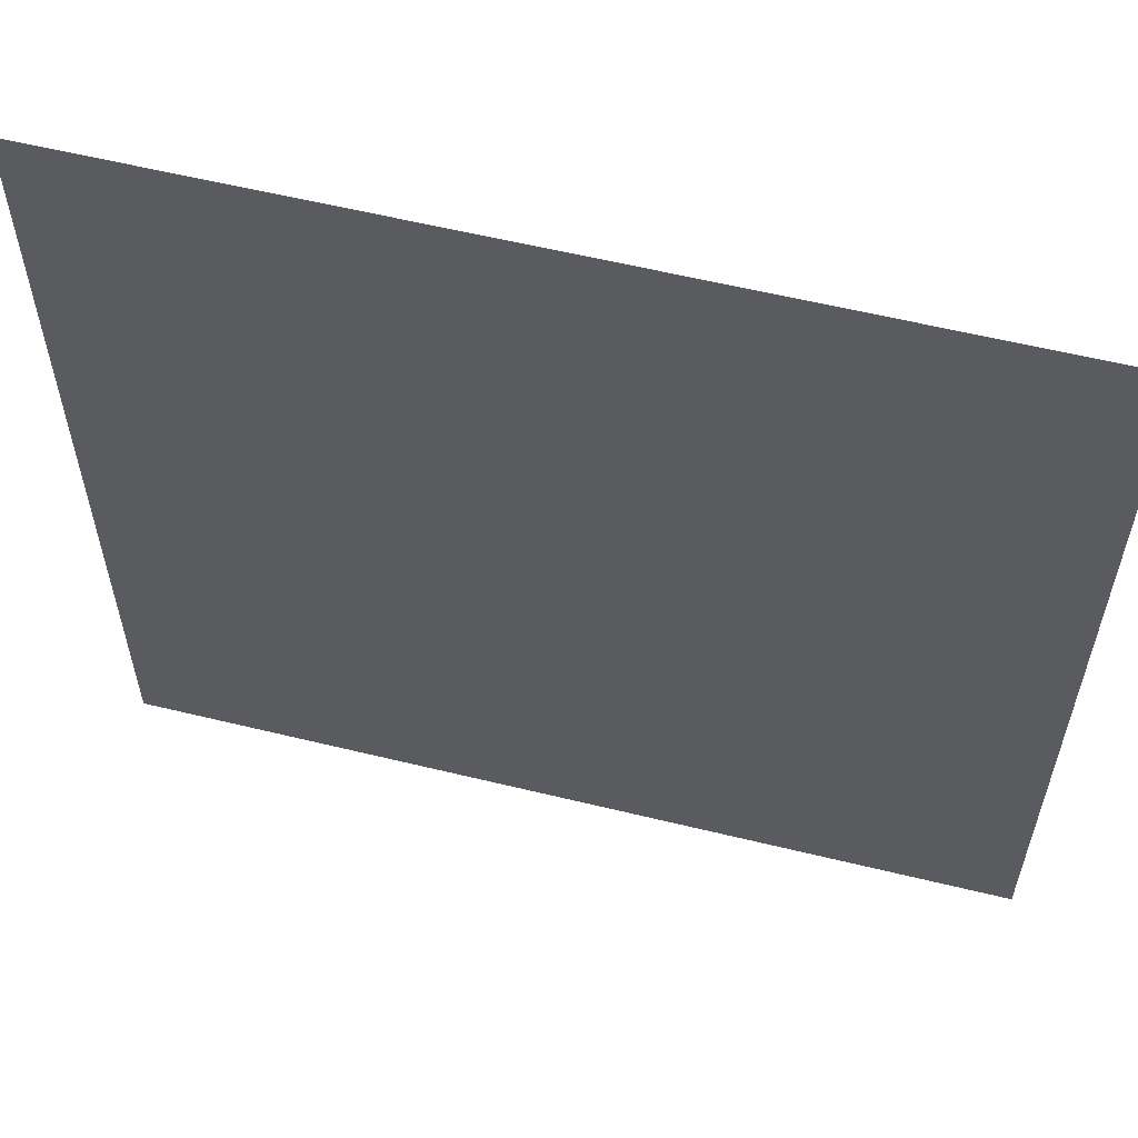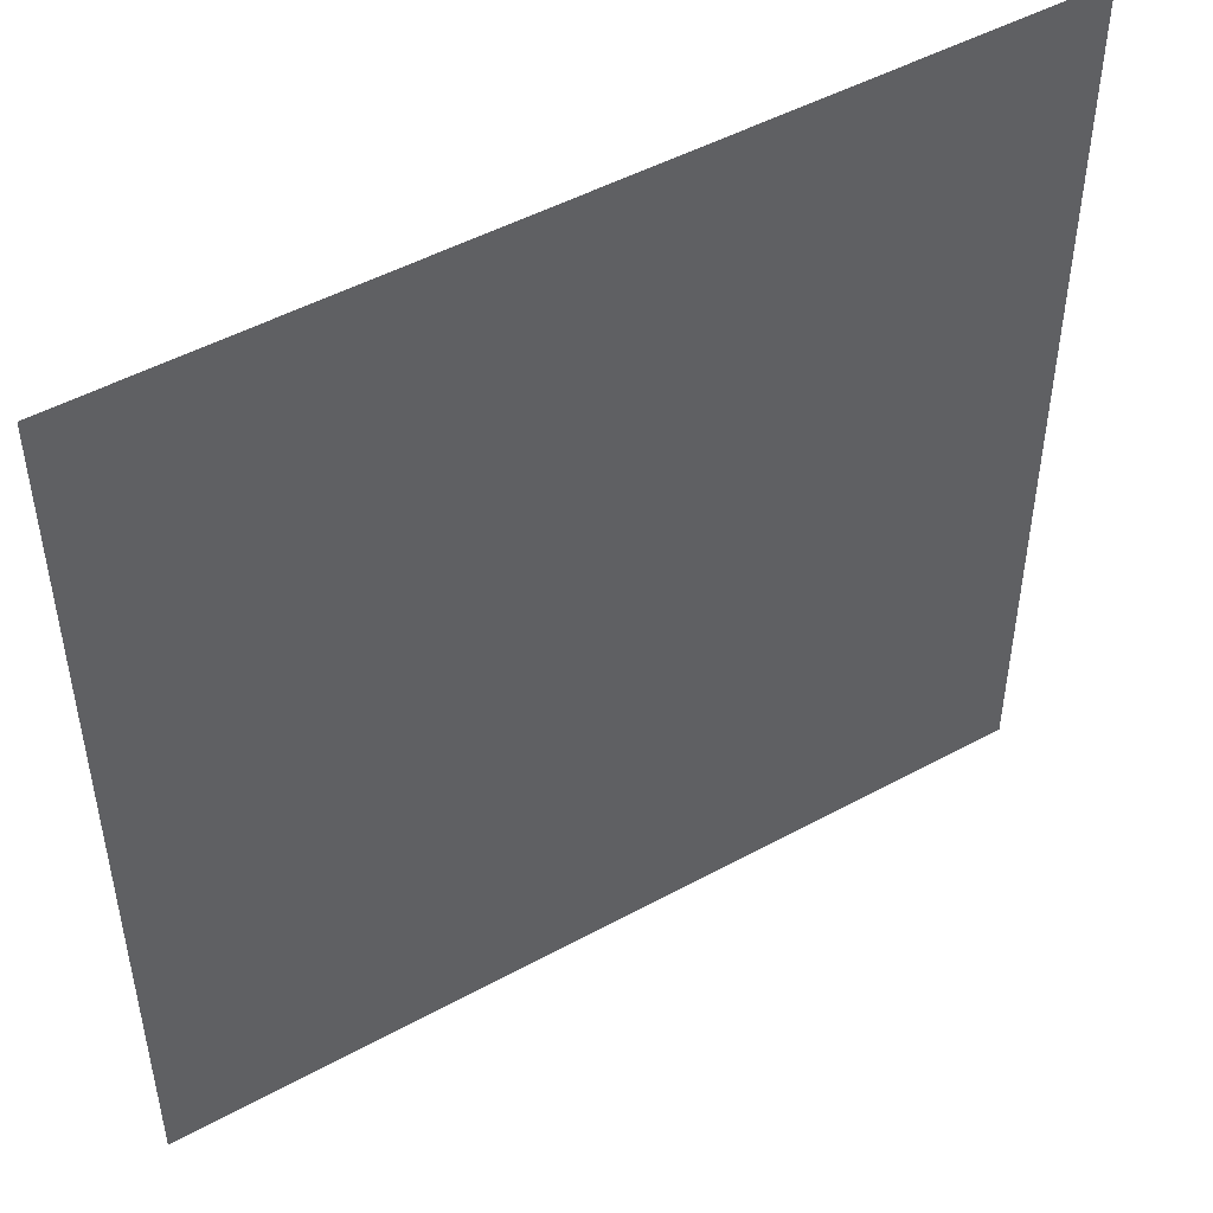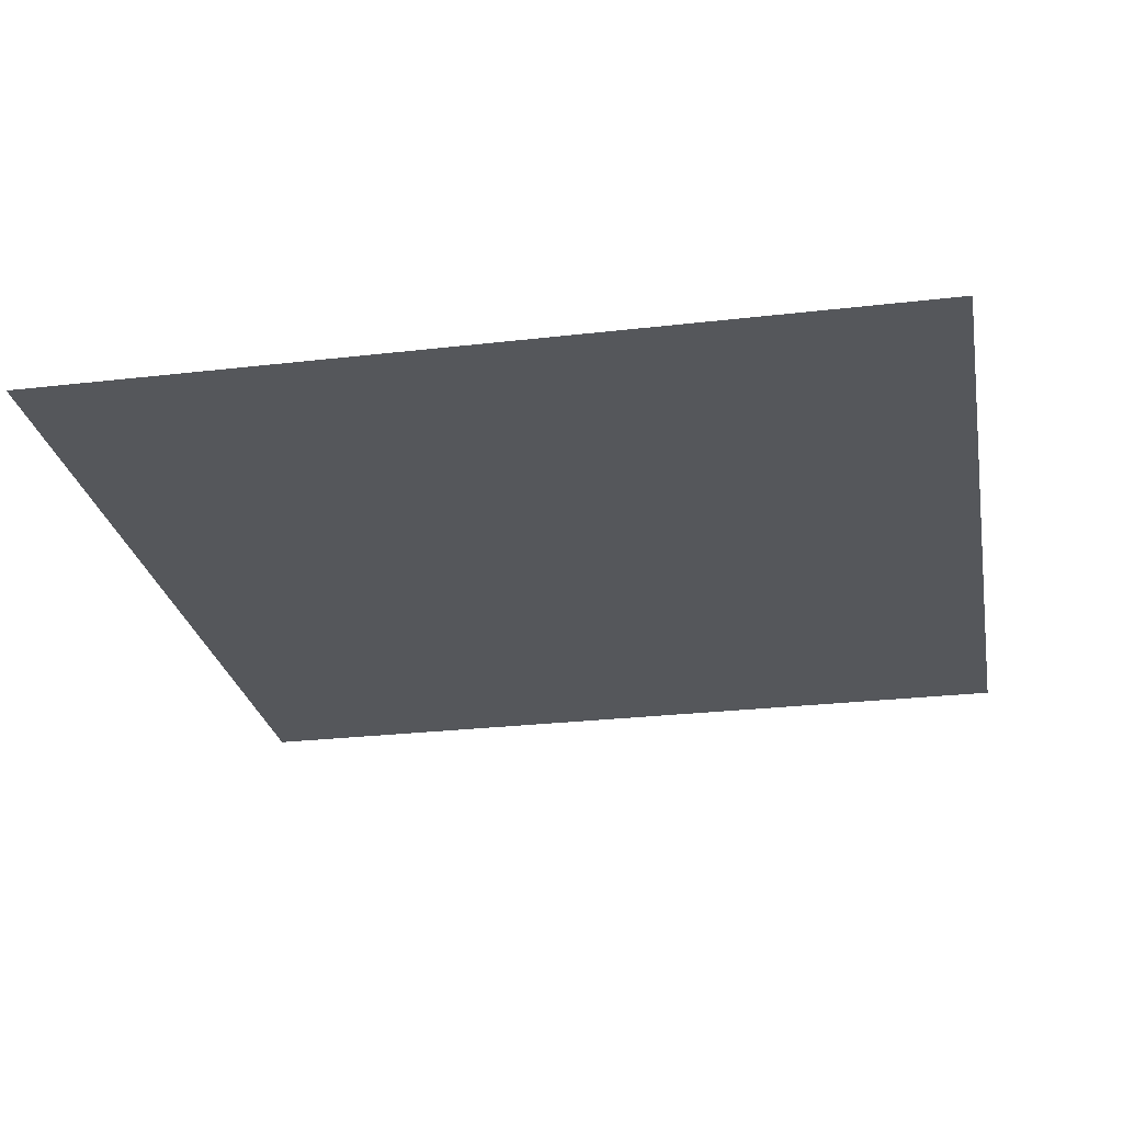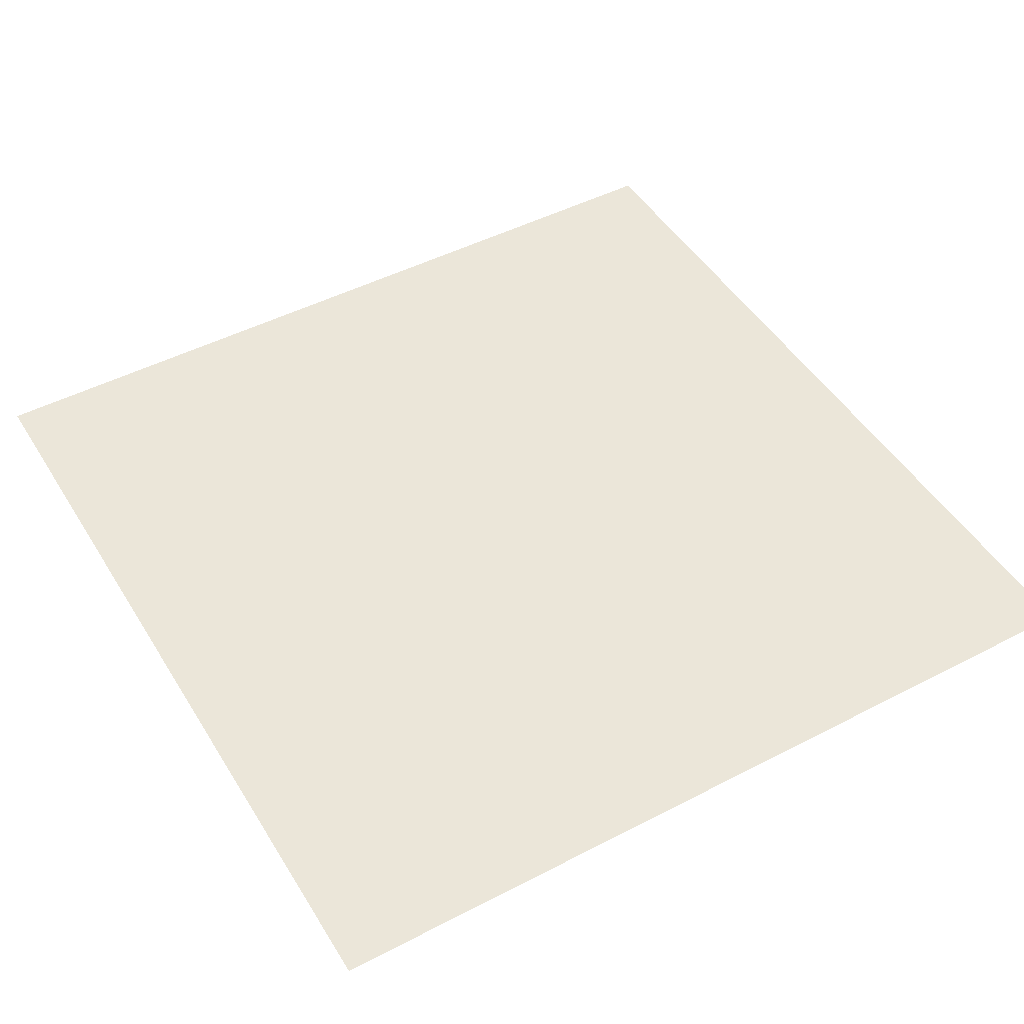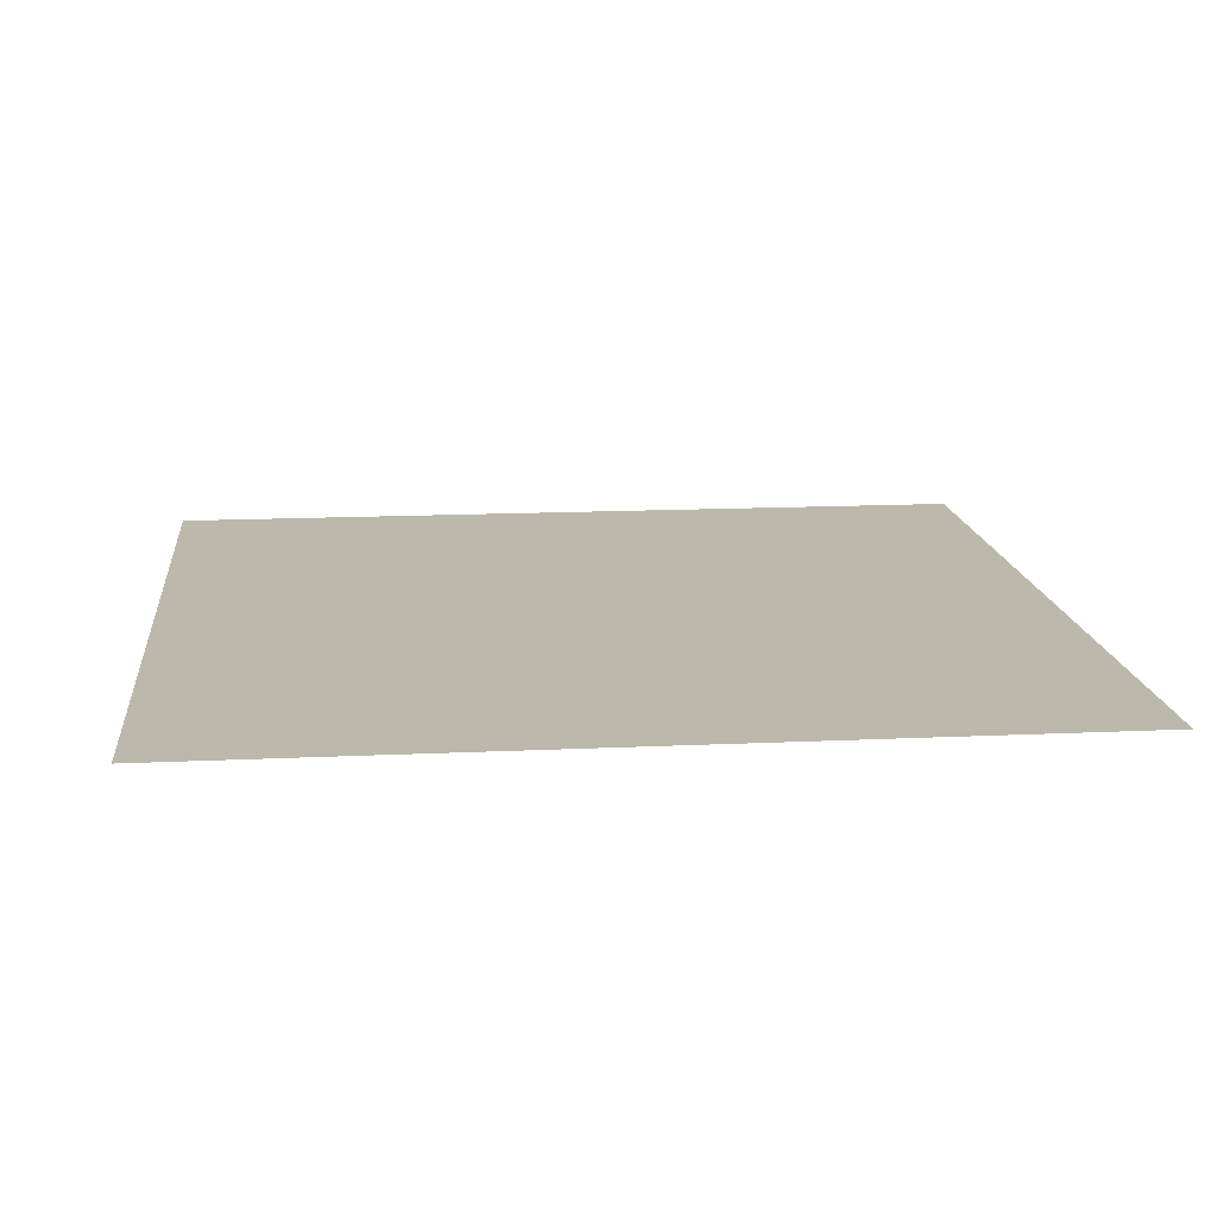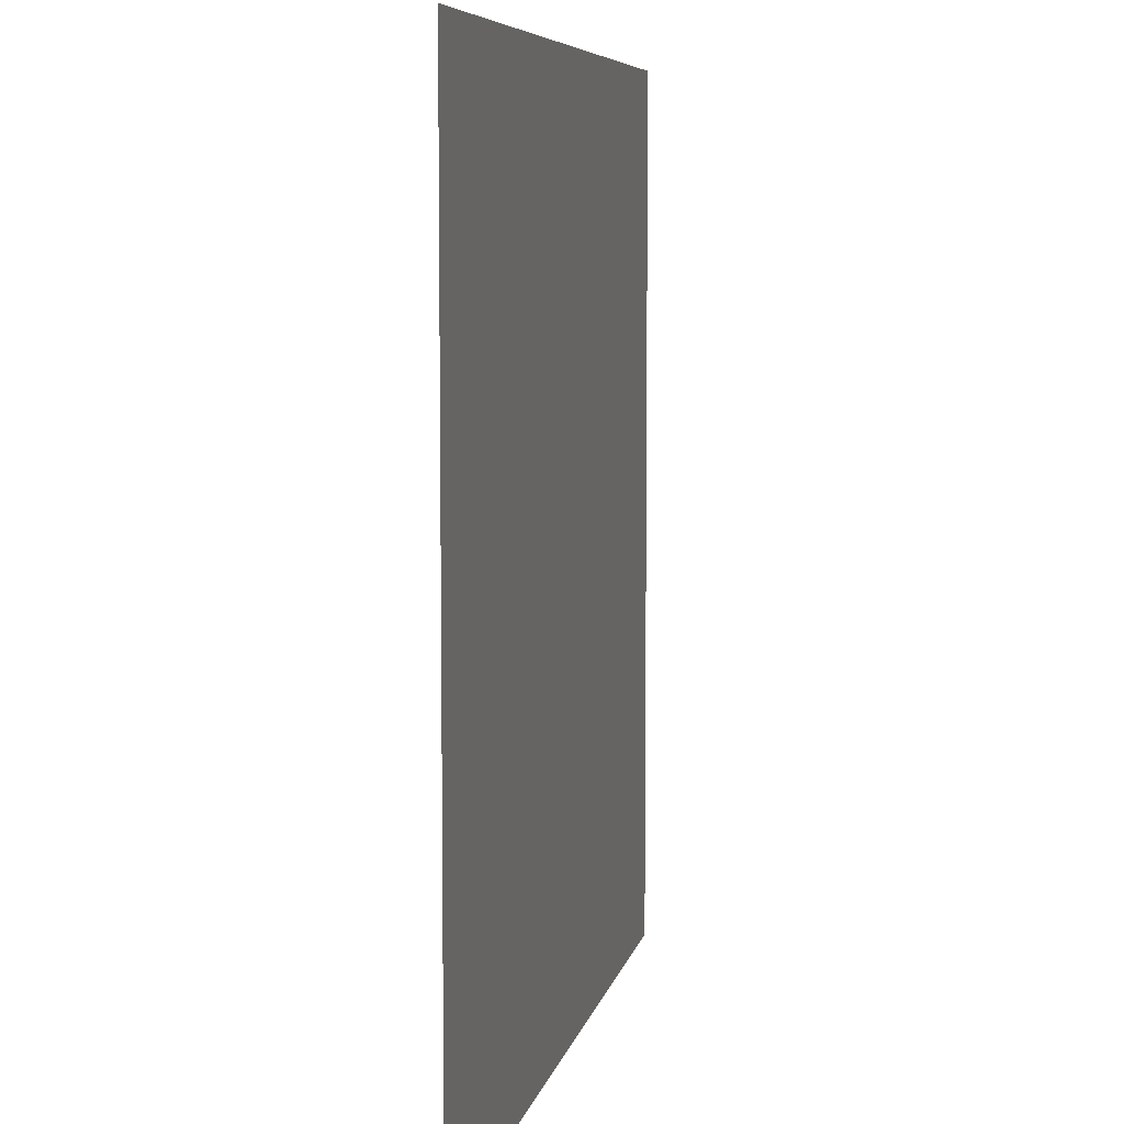
<metadata>
{"format":"obj","ext":"obj","renderer":"f3d","projection":"perspective","resolution":1024,"background":"white","views":[{"elev":59.0,"azim":14.1,"up":"+Z"},{"elev":48.8,"azim":148.7,"up":"+Z"},{"elev":-26.5,"azim":-169.6,"up":"+Y"},{"elev":47.6,"azim":-120.3,"up":"+Y"},{"elev":14.7,"azim":84.1,"up":"+Y"},{"elev":6.9,"azim":-78.8,"up":"+Z"}]}
</metadata>
<code>
o note_sustain
v -0.5 0.1 1
v -0.5 0.1 0
v 0.5 0.1 0
v 0.5 0.1 1
v 0.5 0.1 0.4375
v 0.5 0.1 0.8125
v 0.5 0.1 0.5625
v 0.5 0.1 0.25
v 0.5 0.1 0.6875
v 0.5 0.1 0.75
v 0.5 0.1 0.3125
v 0.5 0.1 0.1875
v 0.5 0.1 0.0625
v 0.5 0.1 0.875
v 0.5 0.1 0.125
v 0.5 0.1 0.375
v 0.5 0.1 0.625
v 0.5 0.1 0.5
v 0.5 0.1 0.9375
v 0.5 0.1 0.09375
v 0.5 0.1 0.2188
v 0.5 0.1 0.3438
v 0.5 0.1 0.7188
v 0.5 0.1 0.5938
v 0.5 0.1 0.9062
v 0.5 0.1 0.4062
v 0.5 0.1 0.7812
v 0.5 0.1 0.5312
v 0.5 0.1 0.6562
v 0.5 0.1 0.2812
v 0.5 0.1 0.1562
v 0.5 0.1 0.03125
v 0.5 0.1 0.8438
v 0.5 0.1 0.4688
v 0.5 0.1 0.9688
v 0.5 0.1 0.1094
v 0.5 0.1 0.6406
v 0.5 0.1 0.5156
v 0.5 0.1 0.7656
v 0.5 0.1 0.2344
v 0.5 0.1 0.3906
v 0.5 0.1 0.8906
v 0.5 0.1 0.5781
v 0.5 0.1 0.7031
v 0.5 0.1 0.3594
v 0.5 0.1 0.3281
v 0.5 0.1 0.2031
v 0.5 0.1 0.7344
v 0.5 0.1 0.6094
v 0.5 0.1 0.07812
v 0.5 0.1 0.9219
v 0.5 0.1 0.4219
v 0.5 0.1 0.7969
v 0.5 0.1 0.5469
v 0.5 0.1 0.6719
v 0.5 0.1 0.2969
v 0.5 0.1 0.1719
v 0.5 0.1 0.04688
v 0.5 0.1 0.8594
v 0.5 0.1 0.4844
v 0.5 0.1 0.9844
v 0.5 0.1 0.2656
v 0.5 0.1 0.1406
v 0.5 0.1 0.01562
v 0.5 0.1 0.8281
v 0.5 0.1 0.4531
v 0.5 0.1 0.9531
v -0.5 0.1 0.5
v -0.5 0.1 0.25
v -0.5 0.1 0.75
v -0.5 0.1 0.125
v -0.5 0.1 0.625
v -0.5 0.1 0.375
v -0.5 0.1 0.875
v -0.5 0.1 0.0625
v -0.5 0.1 0.5625
v -0.5 0.1 0.3125
v -0.5 0.1 0.8125
v -0.5 0.1 0.1875
v -0.5 0.1 0.6875
v -0.5 0.1 0.4375
v -0.5 0.1 0.9375
v -0.5 0.1 0.03125
v -0.5 0.1 0.5312
v -0.5 0.1 0.2812
v -0.5 0.1 0.7812
v -0.5 0.1 0.1562
v -0.5 0.1 0.6562
v -0.5 0.1 0.4062
v -0.5 0.1 0.9062
v -0.5 0.1 0.09375
v -0.5 0.1 0.5938
v -0.5 0.1 0.3438
v -0.5 0.1 0.8438
v -0.5 0.1 0.2188
v -0.5 0.1 0.7188
v -0.5 0.1 0.4688
v -0.5 0.1 0.9688
v -0.5 0.1 0.01562
v -0.5 0.1 0.5156
v -0.5 0.1 0.2656
v -0.5 0.1 0.7656
v -0.5 0.1 0.1406
v -0.5 0.1 0.6406
v -0.5 0.1 0.3906
v -0.5 0.1 0.8906
v -0.5 0.1 0.07812
v -0.5 0.1 0.5781
v -0.5 0.1 0.3281
v -0.5 0.1 0.8281
v -0.5 0.1 0.2031
v -0.5 0.1 0.7031
v -0.5 0.1 0.4531
v -0.5 0.1 0.9531
v -0.5 0.1 0.04688
v -0.5 0.1 0.5469
v -0.5 0.1 0.2969
v -0.5 0.1 0.7969
v -0.5 0.1 0.1719
v -0.5 0.1 0.6719
v -0.5 0.1 0.4219
v -0.5 0.1 0.9219
v -0.5 0.1 0.1094
v -0.5 0.1 0.6094
v -0.5 0.1 0.3594
v -0.5 0.1 0.8594
v -0.5 0.1 0.2344
v -0.5 0.1 0.7344
v -0.5 0.1 0.4844
v -0.5 0.1 0.9844
f 99 2 3
f 99 3 64
f 83 99 64
f 83 64 32
f 115 83 32
f 115 32 58
f 75 115 58
f 75 58 13
f 107 75 13
f 107 13 50
f 91 107 50
f 91 50 20
f 123 91 20
f 123 20 36
f 71 123 36
f 71 36 15
f 103 71 15
f 103 15 63
f 87 103 63
f 87 63 31
f 119 87 31
f 119 31 57
f 79 119 57
f 79 57 12
f 111 79 12
f 111 12 47
f 95 111 47
f 95 47 21
f 127 95 21
f 127 21 40
f 69 127 40
f 69 40 8
f 101 69 8
f 101 8 62
f 85 101 62
f 85 62 30
f 117 85 30
f 117 30 56
f 77 117 56
f 77 56 11
f 109 77 11
f 109 11 46
f 93 109 46
f 93 46 22
f 125 93 22
f 125 22 45
f 73 125 45
f 73 45 16
f 105 73 16
f 105 16 41
f 89 105 41
f 89 41 26
f 121 89 26
f 121 26 52
f 81 121 52
f 81 52 5
f 113 81 5
f 113 5 66
f 97 113 66
f 97 66 34
f 129 97 34
f 129 34 60
f 68 129 60
f 68 60 18
f 100 68 18
f 100 18 38
f 84 100 38
f 84 38 28
f 116 84 28
f 116 28 54
f 76 116 54
f 76 54 7
f 108 76 7
f 108 7 43
f 92 108 43
f 92 43 24
f 124 92 24
f 124 24 49
f 72 124 49
f 72 49 17
f 104 72 17
f 104 17 37
f 88 104 37
f 88 37 29
f 120 88 29
f 120 29 55
f 80 120 55
f 80 55 9
f 112 80 9
f 112 9 44
f 96 112 44
f 96 44 23
f 128 96 23
f 128 23 48
f 70 128 48
f 70 48 10
f 102 70 10
f 102 10 39
f 86 102 39
f 86 39 27
f 118 86 27
f 118 27 53
f 78 118 53
f 78 53 6
f 110 78 6
f 110 6 65
f 94 110 65
f 94 65 33
f 126 94 33
f 126 33 59
f 74 126 59
f 74 59 14
f 106 74 14
f 106 14 42
f 90 106 42
f 90 42 25
f 122 90 25
f 122 25 51
f 82 122 51
f 82 51 19
f 114 82 19
f 114 19 67
f 98 114 67
f 98 67 35
f 130 98 35
f 130 35 61
f 1 130 61
f 1 61 4

</code>
